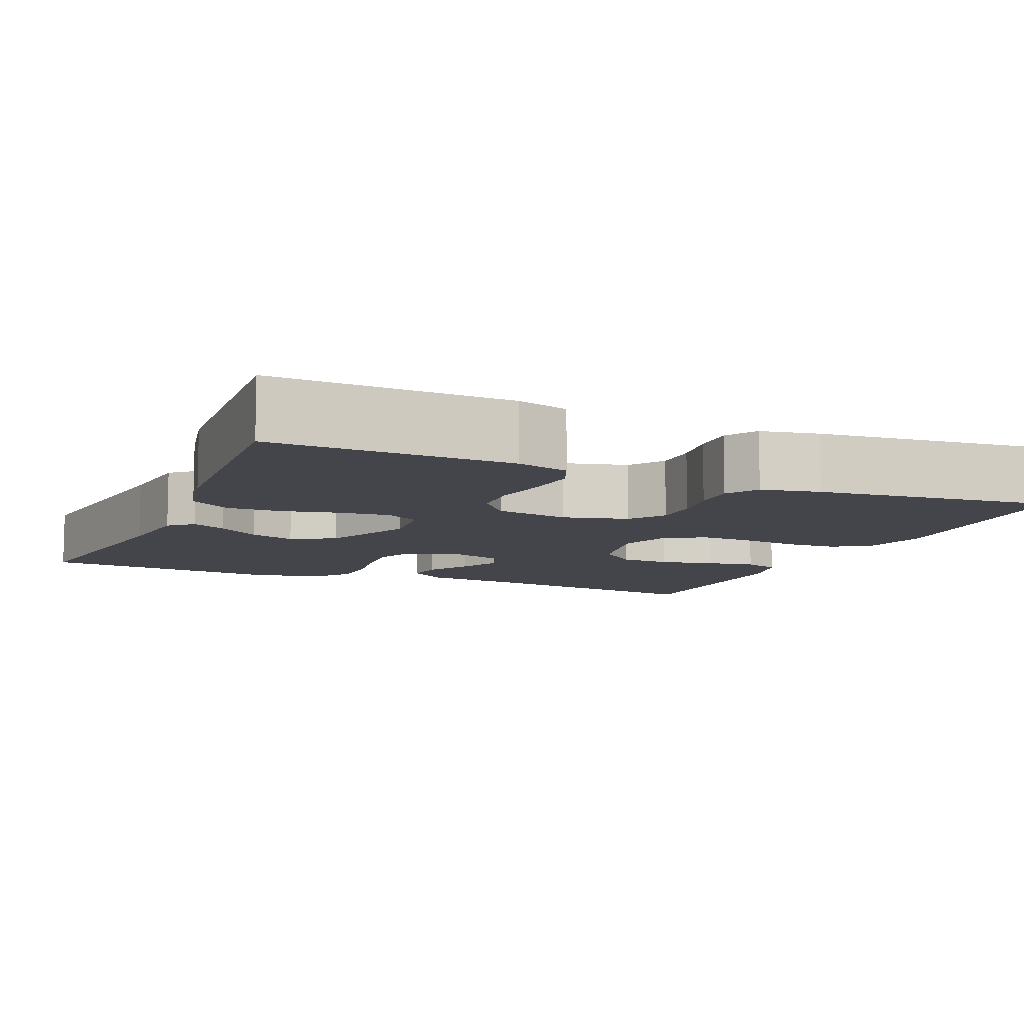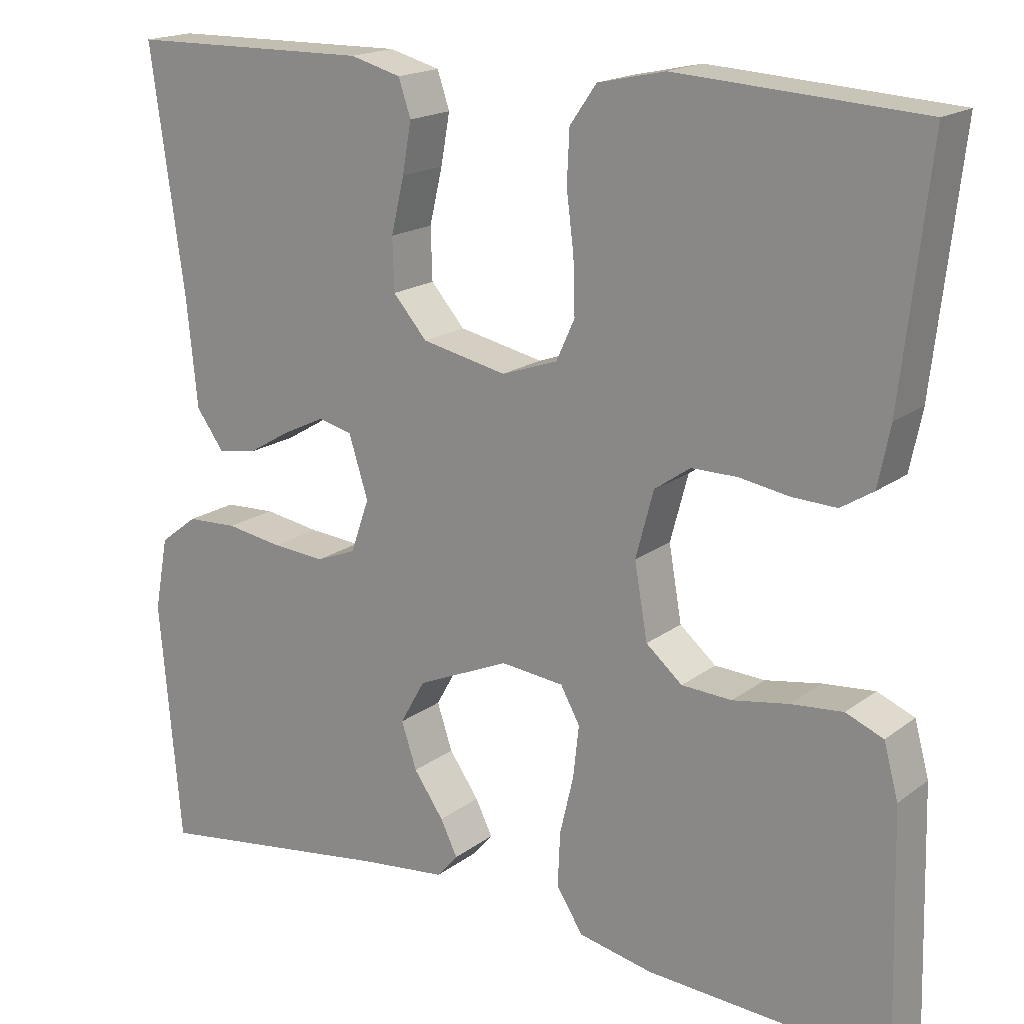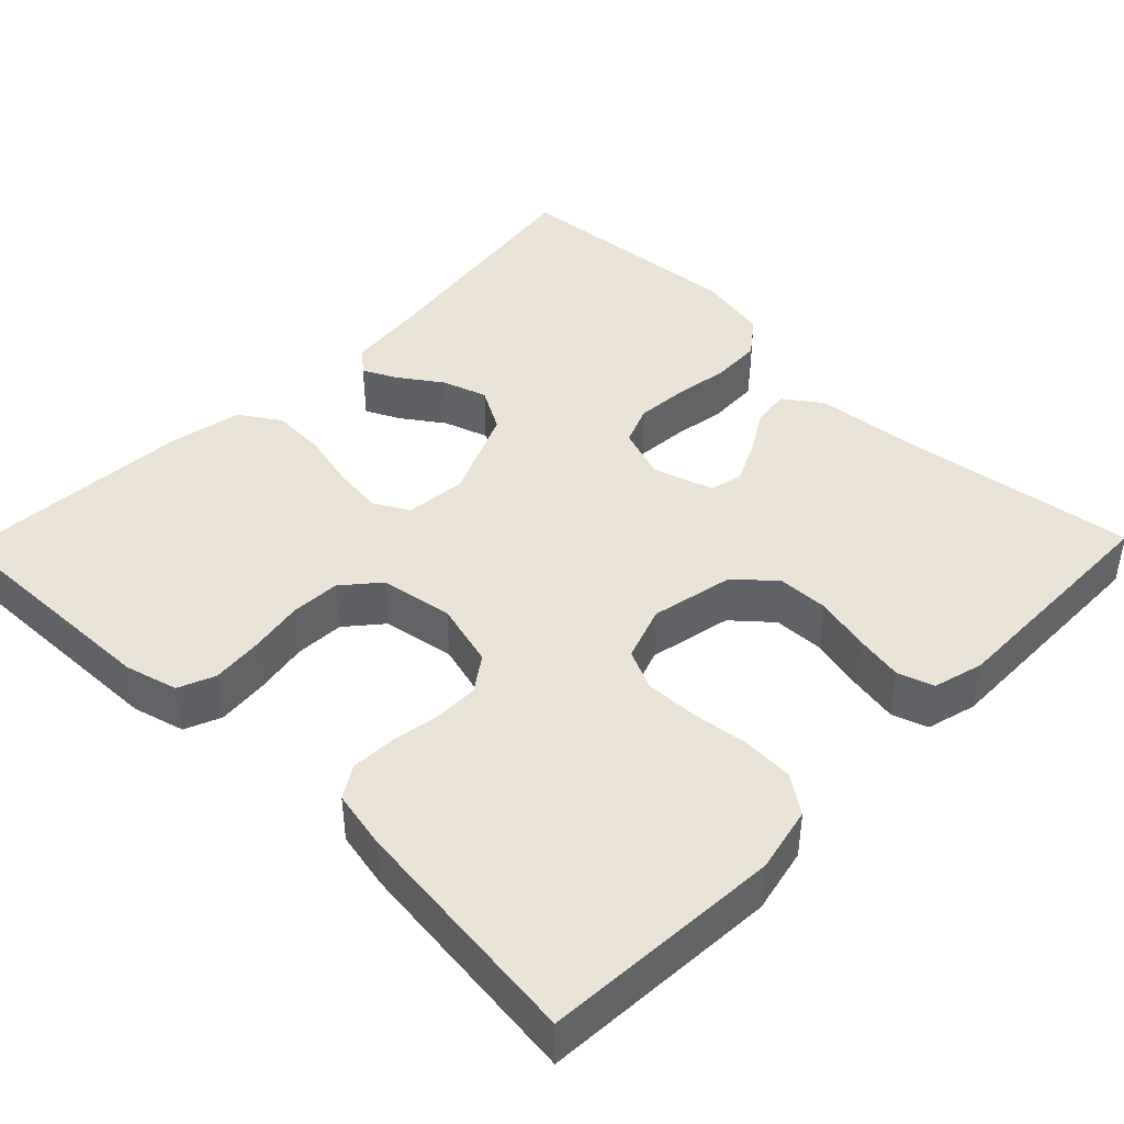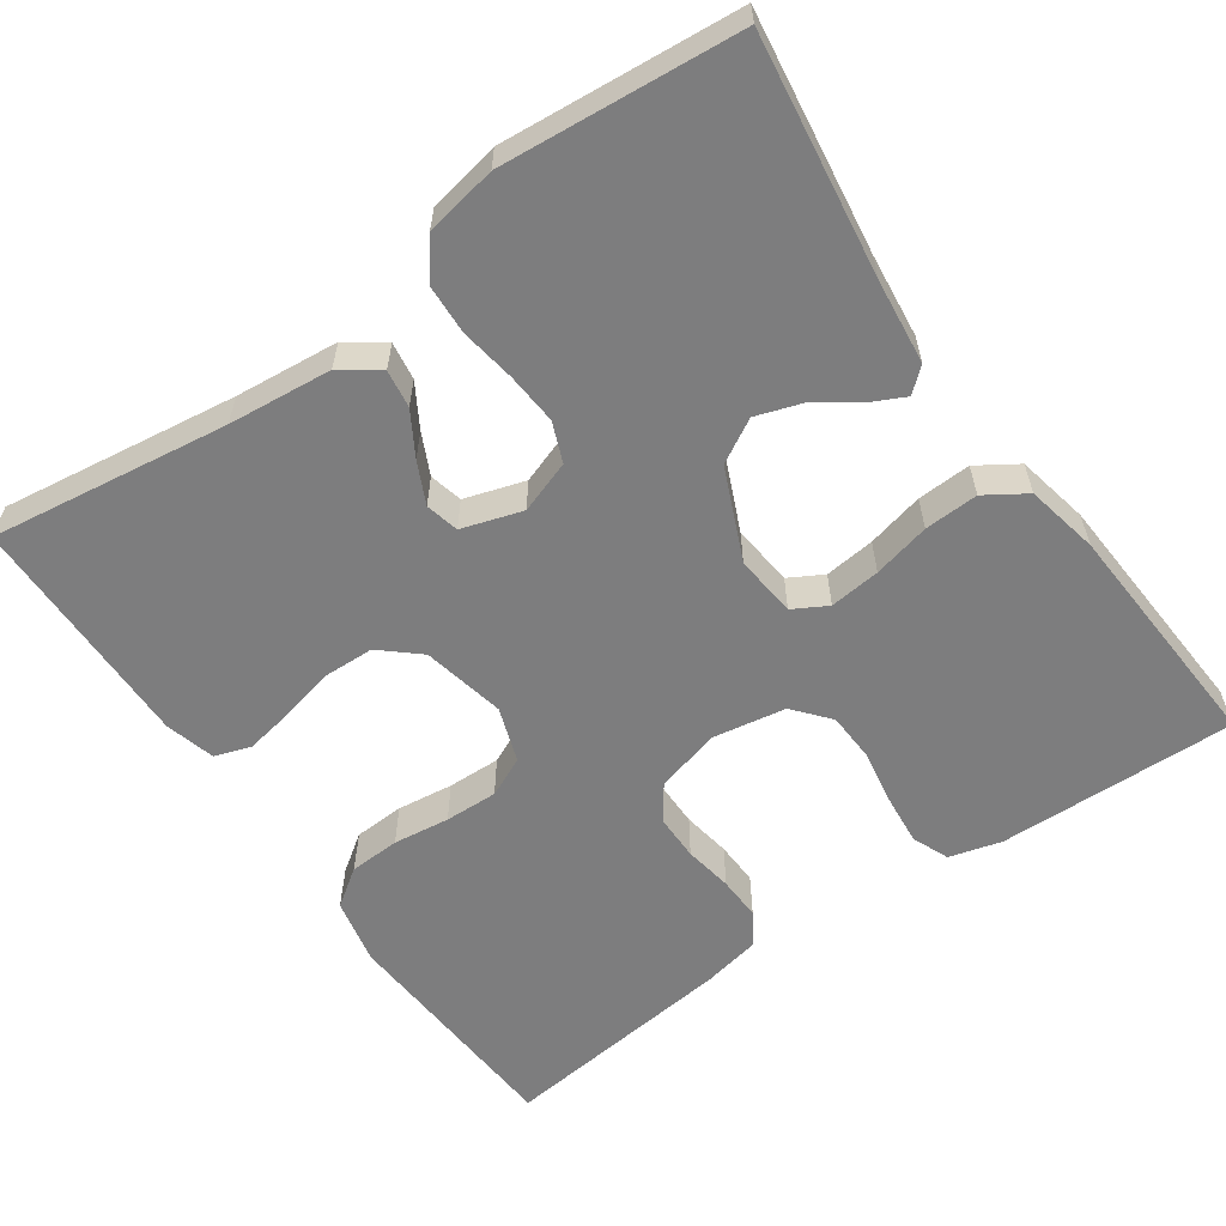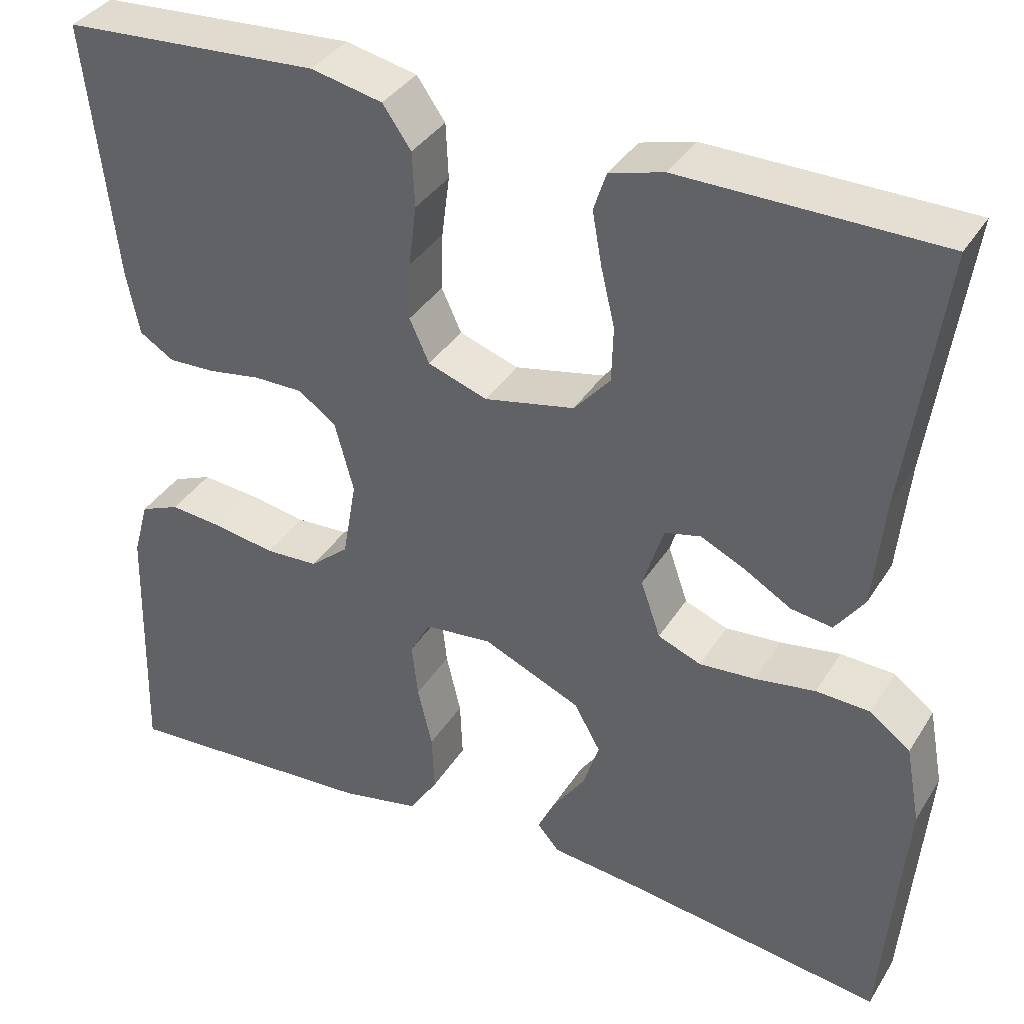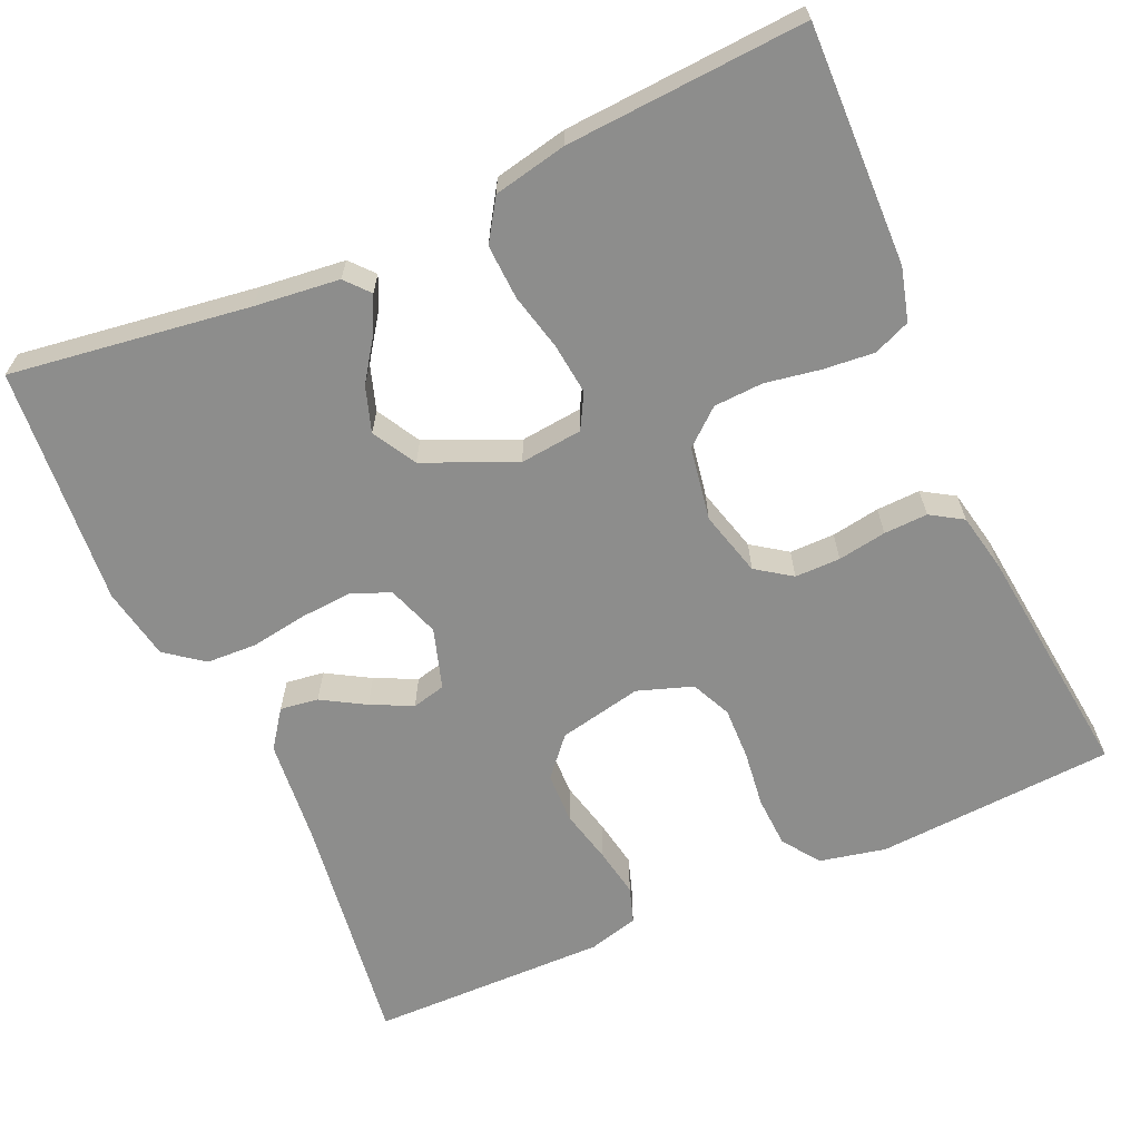
<metadata>
{"format":"obj","ext":"obj","renderer":"f3d","projection":"perspective","resolution":1024,"background":"white","views":[{"elev":-9.2,"azim":-113.3,"up":"+Y"},{"elev":17.8,"azim":-144.9,"up":"+Z"},{"elev":43.2,"azim":-45.7,"up":"+Y"},{"elev":-59.2,"azim":125.0,"up":"+Y"},{"elev":36.6,"azim":28.2,"up":"+Z"},{"elev":-64.5,"azim":-155.9,"up":"+Y"}]}
</metadata>
<code>
v -0.5 0.07 0.5
v -0.2 0.07 0.519
v -0.117 0.07 0.501
v -0.084 0.07 0.454
v -0.081 0.07 0.39
v -0.09 0.07 0.319
v -0.092 0.07 0.252
v -0.069 0.07 0.202
v 0 0.07 0.178
v 0.105 0.07 0.2
v 0.147 0.07 0.248
v 0.149 0.07 0.312
v 0.133 0.07 0.38
v 0.122 0.07 0.442
v 0.137 0.07 0.487
v 0.2 0.07 0.504
v 0.5 0.07 0.5
v 0.458 0.07 0.2
v 0.445 0.07 0.069
v 0.411 0.07 0.022
v 0.363 0.07 0.029
v 0.309 0.07 0.061
v 0.257 0.07 0.086
v 0.215 0.07 0.076
v 0.191 0.07 0
v 0.214 0.07 -0.066
v 0.264 0.07 -0.086
v 0.329 0.07 -0.081
v 0.399 0.07 -0.07
v 0.462 0.07 -0.073
v 0.509 0.07 -0.109
v 0.526 0.07 -0.2
v 0.5 0.07 -0.5
v 0.2 0.07 -0.457
v 0.094 0.07 -0.445
v 0.068 0.07 -0.415
v 0.089 0.07 -0.372
v 0.126 0.07 -0.319
v 0.145 0.07 -0.262
v 0.114 0.07 -0.207
v 0 0.07 -0.157
v -0.078 0.07 -0.165
v -0.102 0.07 -0.208
v -0.095 0.07 -0.272
v -0.078 0.07 -0.344
v -0.075 0.07 -0.412
v -0.108 0.07 -0.463
v -0.2 0.07 -0.482
v -0.5 0.07 -0.5
v -0.492 0.07 -0.2
v -0.474 0.07 -0.134
v -0.428 0.07 -0.115
v -0.364 0.07 -0.121
v -0.295 0.07 -0.133
v -0.233 0.07 -0.13
v -0.188 0.07 -0.092
v -0.172 0.07 0
v -0.194 0.07 0.082
v -0.238 0.07 0.113
v -0.295 0.07 0.113
v -0.356 0.07 0.103
v -0.411 0.07 0.101
v -0.451 0.07 0.126
v -0.466 0.07 0.2
v -0.5 0 0.5
v -0.2 0 0.519
v -0.117 0 0.501
v -0.084 0 0.454
v -0.081 0 0.39
v -0.09 0 0.319
v -0.092 0 0.252
v -0.069 0 0.202
v 0 0 0.178
v 0.105 0 0.2
v 0.147 0 0.248
v 0.149 0 0.312
v 0.133 0 0.38
v 0.122 0 0.442
v 0.137 0 0.487
v 0.2 0 0.504
v 0.5 0 0.5
v 0.458 0 0.2
v 0.445 0 0.069
v 0.411 0 0.022
v 0.363 0 0.029
v 0.309 0 0.061
v 0.257 0 0.086
v 0.215 0 0.076
v 0.191 0 0
v 0.214 0 -0.066
v 0.264 0 -0.086
v 0.329 0 -0.081
v 0.399 0 -0.07
v 0.462 0 -0.073
v 0.509 0 -0.109
v 0.526 0 -0.2
v 0.5 0 -0.5
v 0.2 0 -0.457
v 0.094 0 -0.445
v 0.068 0 -0.415
v 0.089 0 -0.372
v 0.126 0 -0.319
v 0.145 0 -0.262
v 0.114 0 -0.207
v 0 0 -0.157
v -0.078 0 -0.165
v -0.102 0 -0.208
v -0.095 0 -0.272
v -0.078 0 -0.344
v -0.075 0 -0.412
v -0.108 0 -0.463
v -0.2 0 -0.482
v -0.5 0 -0.5
v -0.492 0 -0.2
v -0.474 0 -0.134
v -0.428 0 -0.115
v -0.364 0 -0.121
v -0.295 0 -0.133
v -0.233 0 -0.13
v -0.188 0 -0.092
v -0.172 0 0
v -0.194 0 0.082
v -0.238 0 0.113
v -0.295 0 0.113
v -0.356 0 0.103
v -0.411 0 0.101
v -0.451 0 0.126
v -0.466 0 0.2
f 60 61 62 63
f 59 60 63 64
f 51 52 53 54
f 49 50 51 54
f 49 54 55
f 48 49 55 56
f 44 45 46 47
f 43 44 47 48
f 35 36 37 38
f 34 35 38 39
f 33 34 39
f 32 33 39 40
f 28 29 30 31
f 27 28 31 32
f 26 27 32 40
f 19 20 21 22
f 18 19 22 23
f 17 18 23 24
f 15 16 17 24
f 12 13 14 15
f 3 4 5 6
f 3 6 7
f 2 3 7
f 59 64 1 2
f 58 59 2 7
f 57 58 7 8
f 43 48 56 57
f 42 43 57 8
f 41 42 8 9
f 25 26 40 41
f 25 41 9 10
f 12 15 24 25
f 11 12 25
f 10 11 25
f 127 126 125 124
f 128 127 124 123
f 118 117 116 115
f 118 115 114 113
f 119 118 113
f 120 119 113 112
f 111 110 109 108
f 112 111 108 107
f 102 101 100 99
f 103 102 99 98
f 103 98 97
f 104 103 97 96
f 95 94 93 92
f 96 95 92 91
f 104 96 91 90
f 86 85 84 83
f 87 86 83 82
f 88 87 82 81
f 88 81 80 79
f 79 78 77 76
f 70 69 68 67
f 71 70 67
f 71 67 66
f 66 65 128 123
f 71 66 123 122
f 72 71 122 121
f 121 120 112 107
f 72 121 107 106
f 73 72 106 105
f 105 104 90 89
f 74 73 105 89
f 89 88 79 76
f 89 76 75
f 89 75 74
f 1 65 66 2
f 2 66 67 3
f 3 67 68 4
f 4 68 69 5
f 5 69 70 6
f 6 70 71 7
f 7 71 72 8
f 8 72 73 9
f 9 73 74 10
f 10 74 75 11
f 11 75 76 12
f 12 76 77 13
f 13 77 78 14
f 14 78 79 15
f 15 79 80 16
f 16 80 81 17
f 17 81 82 18
f 18 82 83 19
f 19 83 84 20
f 20 84 85 21
f 21 85 86 22
f 22 86 87 23
f 23 87 88 24
f 24 88 89 25
f 25 89 90 26
f 26 90 91 27
f 27 91 92 28
f 28 92 93 29
f 29 93 94 30
f 30 94 95 31
f 31 95 96 32
f 32 96 97 33
f 33 97 98 34
f 34 98 99 35
f 35 99 100 36
f 36 100 101 37
f 37 101 102 38
f 38 102 103 39
f 39 103 104 40
f 40 104 105 41
f 41 105 106 42
f 42 106 107 43
f 43 107 108 44
f 44 108 109 45
f 45 109 110 46
f 46 110 111 47
f 47 111 112 48
f 48 112 113 49
f 49 113 114 50
f 50 114 115 51
f 51 115 116 52
f 52 116 117 53
f 53 117 118 54
f 54 118 119 55
f 55 119 120 56
f 56 120 121 57
f 57 121 122 58
f 58 122 123 59
f 59 123 124 60
f 60 124 125 61
f 61 125 126 62
f 62 126 127 63
f 63 127 128 64
f 64 128 65 1

</code>
